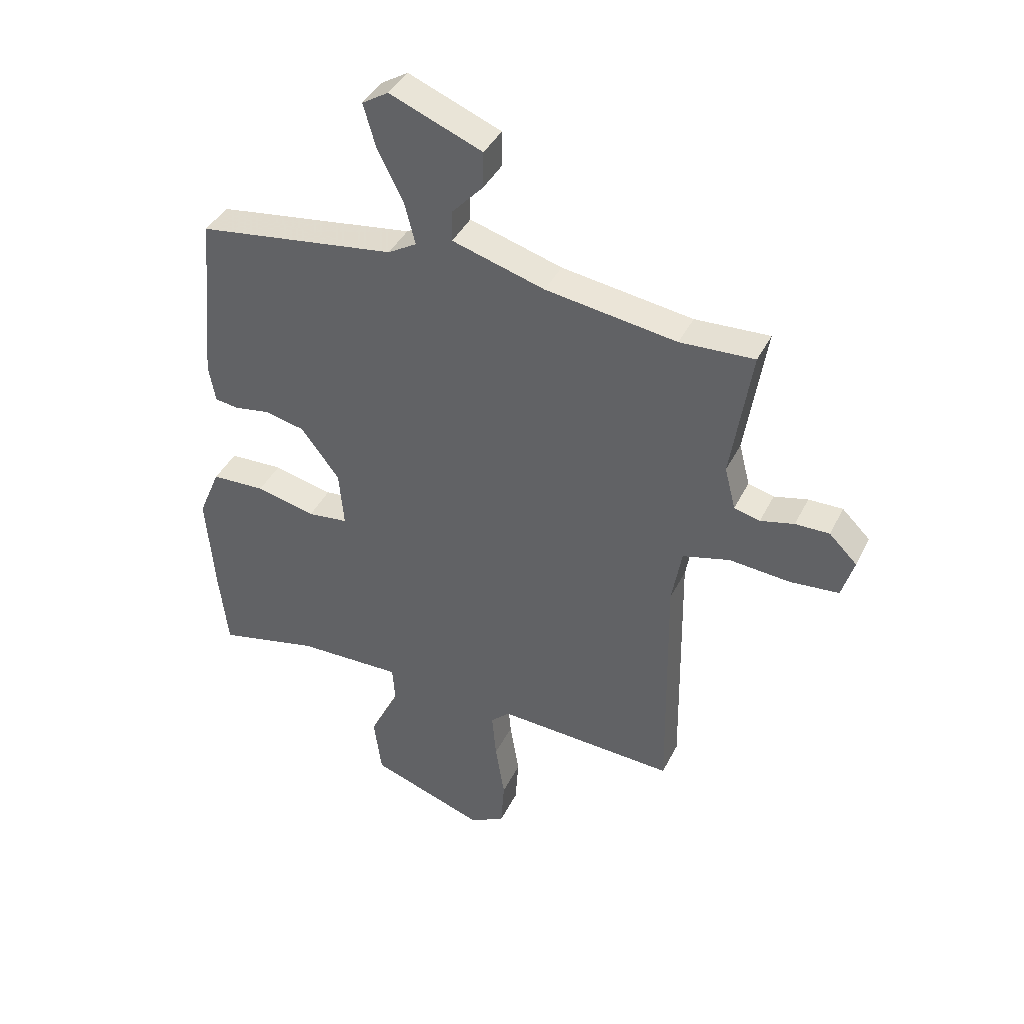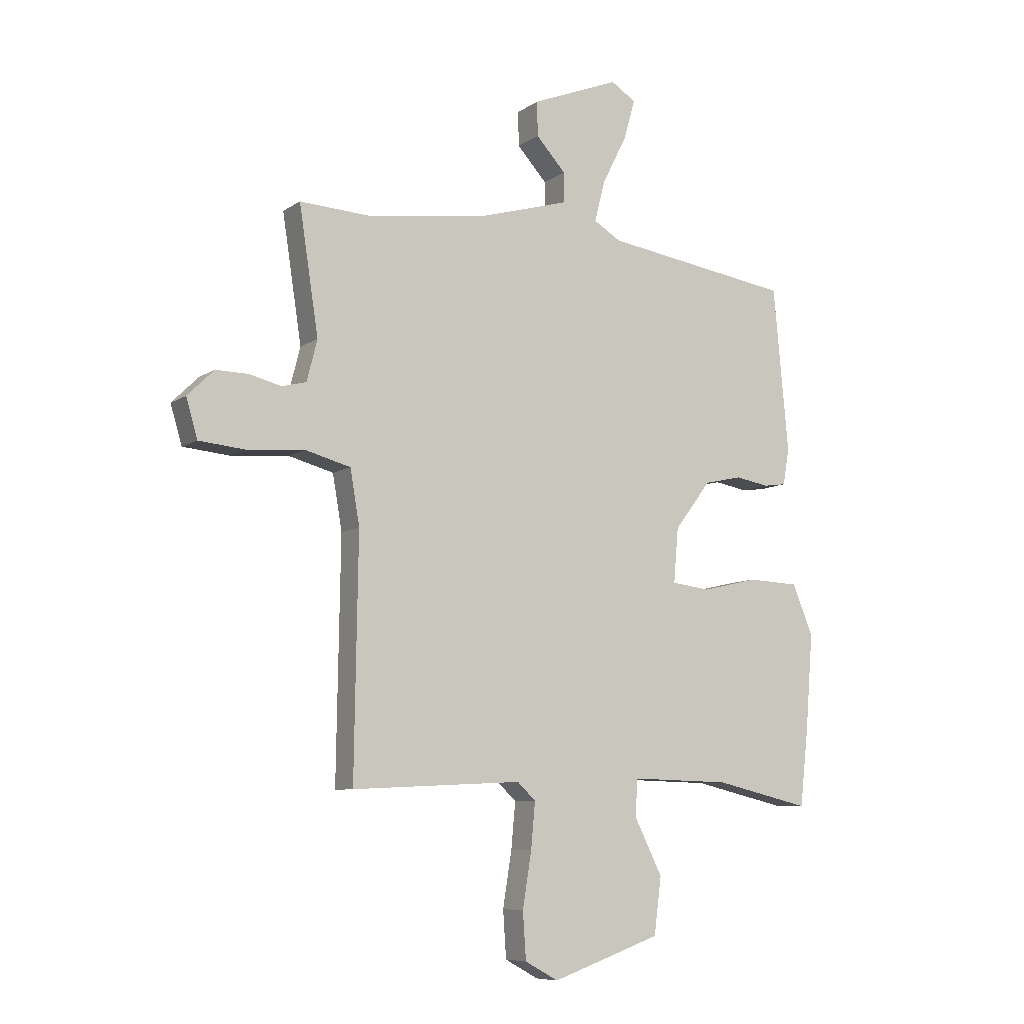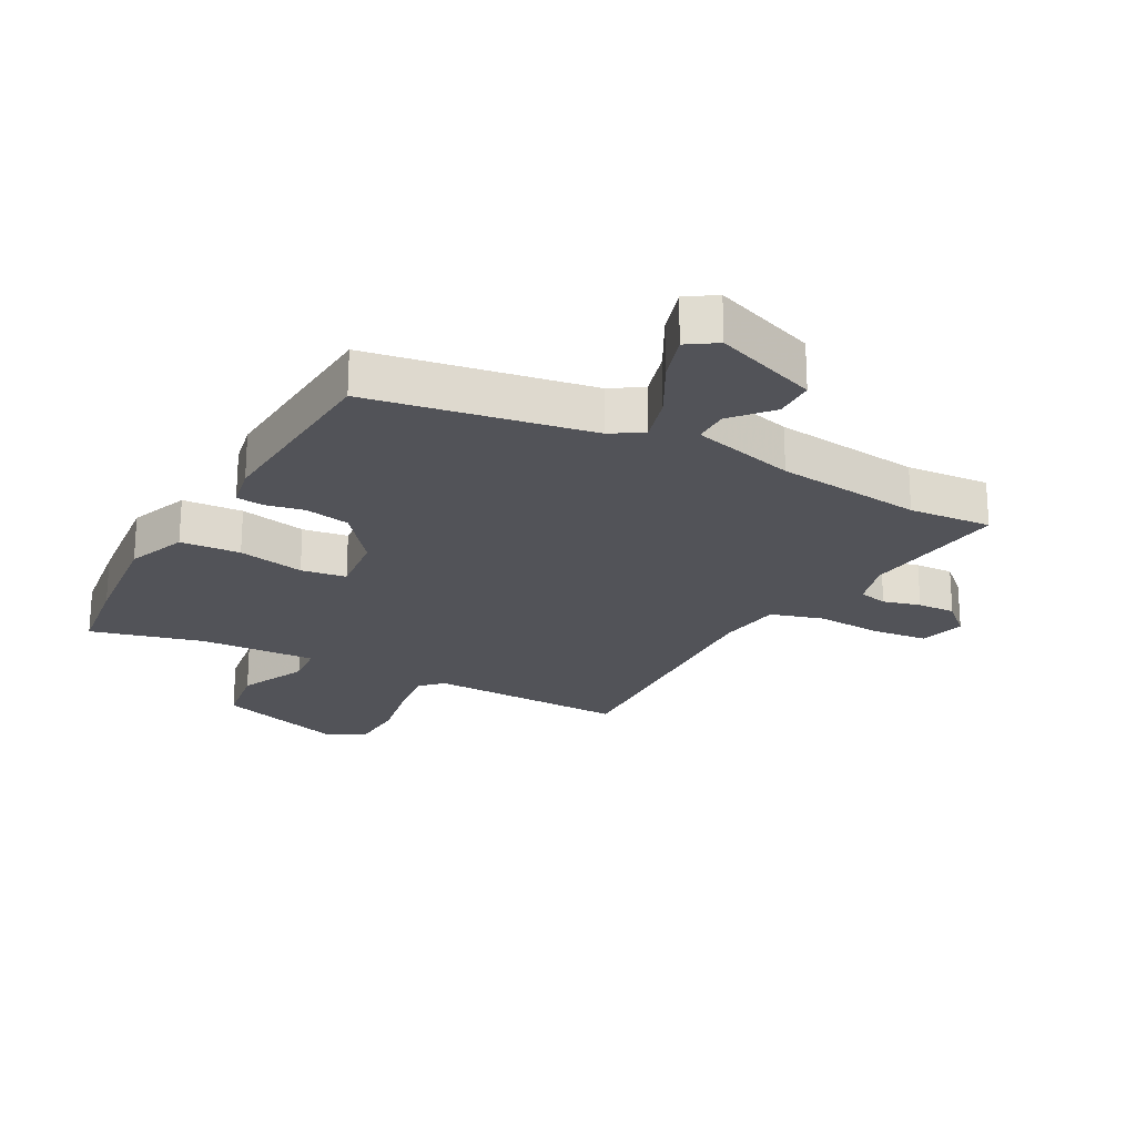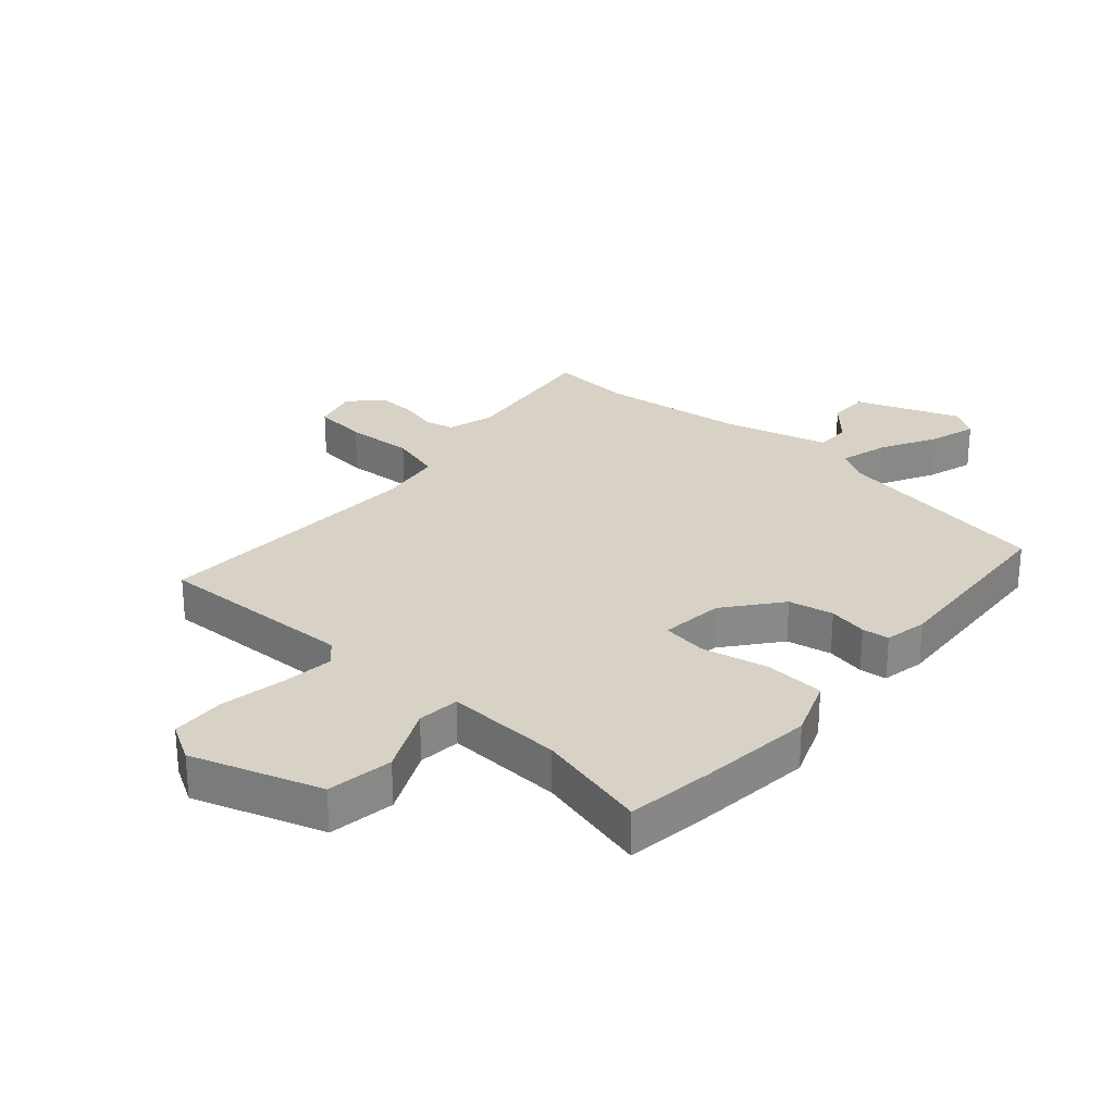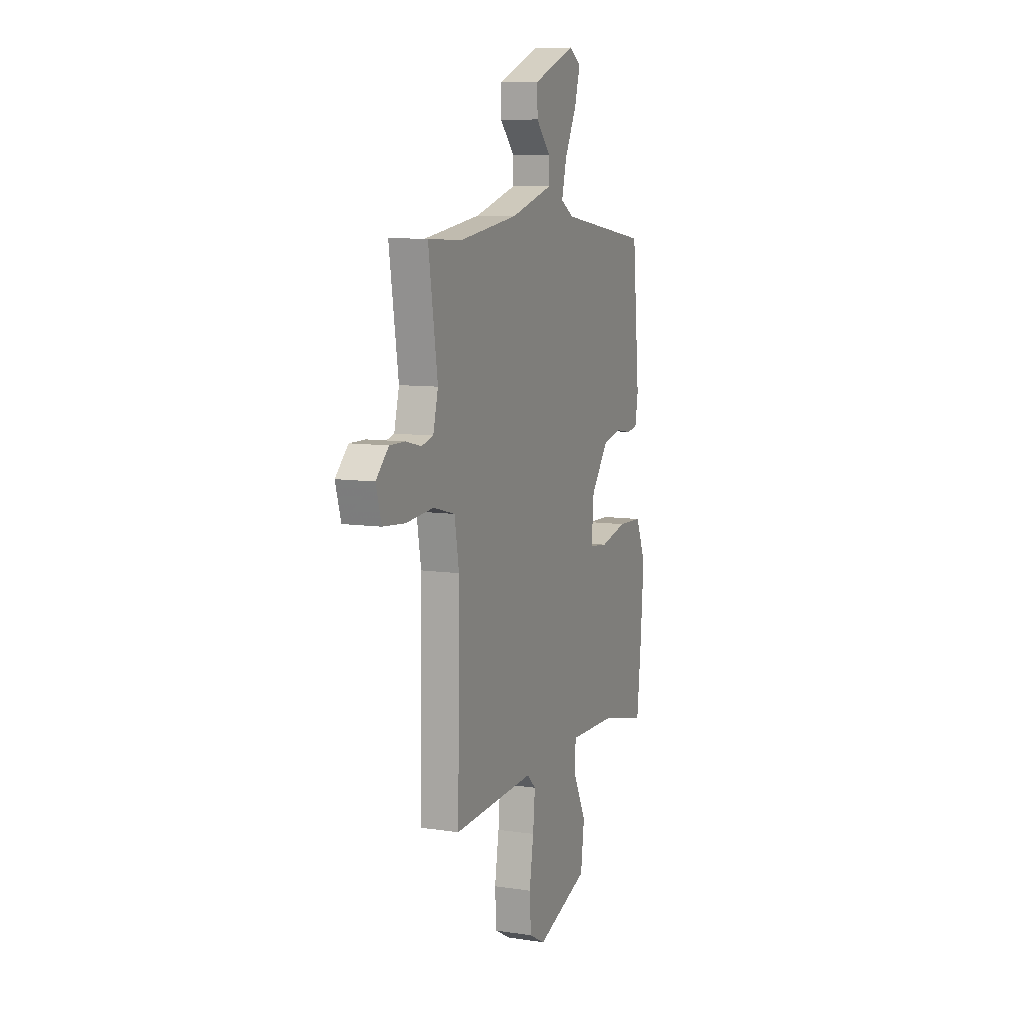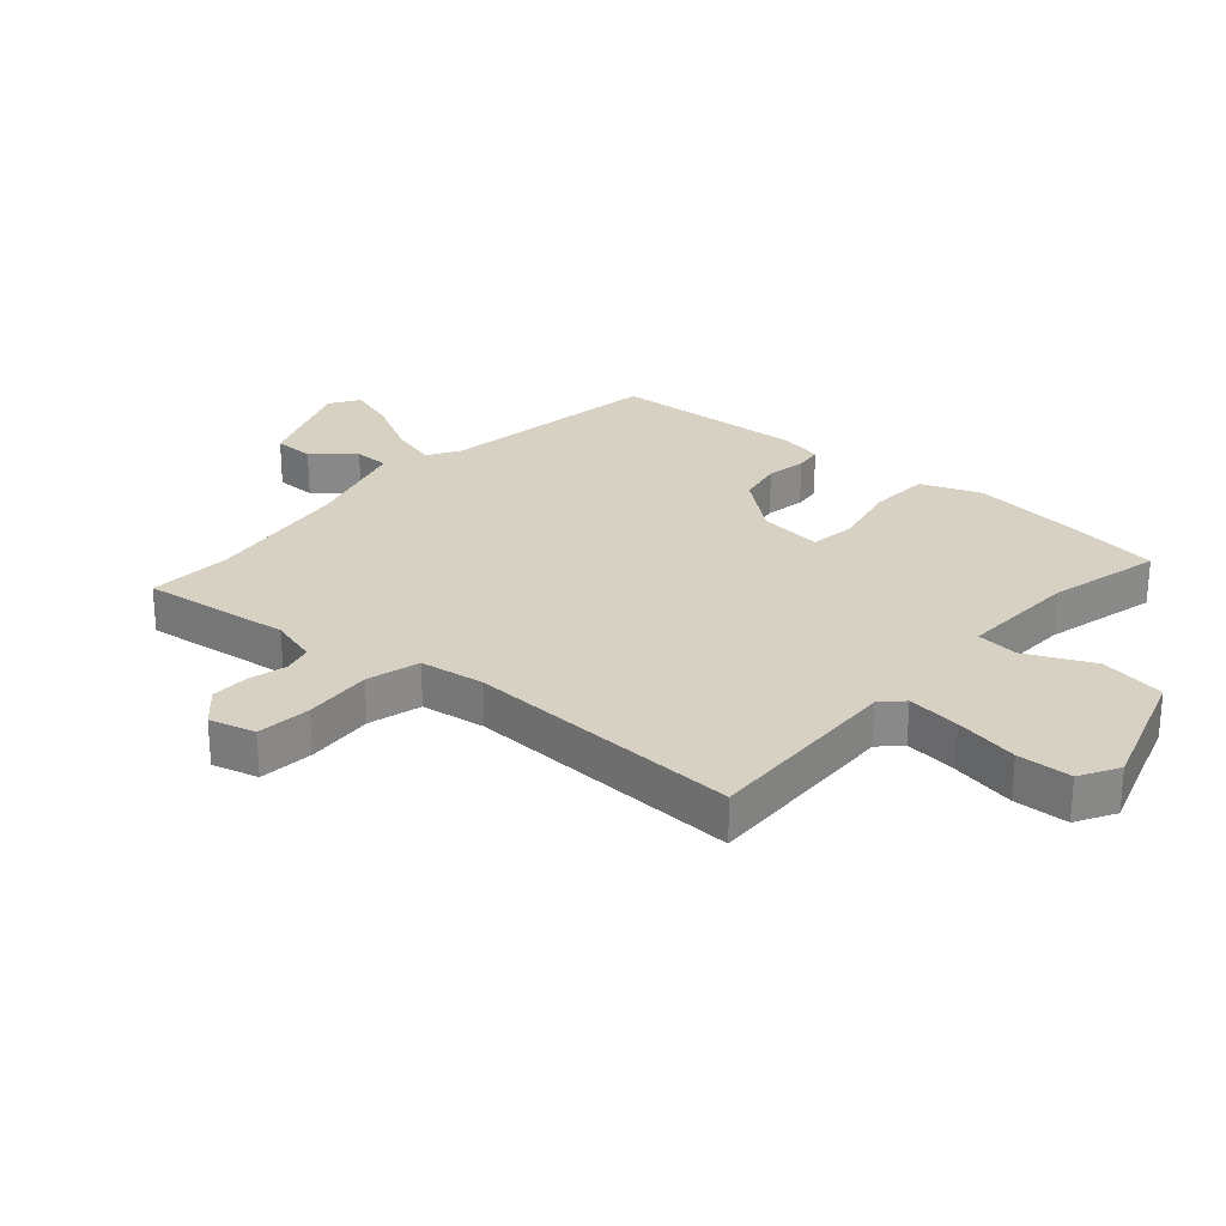
<metadata>
{"format":"obj","ext":"obj","renderer":"f3d","projection":"perspective","resolution":1024,"background":"white","views":[{"elev":40.7,"azim":24.7,"up":"+Z"},{"elev":-8.1,"azim":149.8,"up":"+Z"},{"elev":-22.6,"azim":-27.0,"up":"+Y"},{"elev":27.3,"azim":-137.4,"up":"+Y"},{"elev":9.0,"azim":111.9,"up":"+Z"},{"elev":27.1,"azim":132.3,"up":"+Y"}]}
</metadata>
<code>
v 0.438 0.07 0.497
v 0.573 0.07 0.504
v 0.536 0.07 0.263
v 0.556 0.07 0.185
v 0.603 0.07 0.173
v 0.664 0.07 0.188
v 0.726 0.07 0.189
v 0.777 0.07 0.139
v 0.755 0.07 0.065
v 0.666 0.07 0.057
v 0.556 0.07 0.066
v 0.47 0.07 0.043
v 0.452 0.07 -0.061
v 0.459 0.07 -0.512
v 0.133 0.07 -0.496
v 0.098 0.07 -0.529
v 0.106 0.07 -0.616
v 0.123 0.07 -0.721
v 0.117 0.07 -0.81
v 0.053 0.07 -0.845
v -0.156 0.07 -0.772
v -0.17 0.07 -0.664
v -0.116 0.07 -0.556
v -0.121 0.07 -0.487
v -0.312 0.07 -0.492
v -0.496 0.07 -0.535
v -0.512 0.07 -0.391
v -0.527 0.07 -0.205
v -0.487 0.07 -0.109
v -0.389 0.07 -0.105
v -0.281 0.07 -0.13
v -0.207 0.07 -0.121
v -0.216 0.07 -0.017
v -0.286 0.07 0.075
v -0.359 0.07 0.091
v -0.423 0.07 0.08
v -0.467 0.07 0.086
v -0.479 0.07 0.156
v -0.45 0.07 0.47
v -0.088 0.07 0.523
v -0.036 0.07 0.554
v -0.056 0.07 0.632
v -0.103 0.07 0.725
v -0.125 0.07 0.802
v -0.077 0.07 0.832
v 0.091 0.07 0.765
v 0.09 0.07 0.699
v 0.033 0.07 0.637
v 0.032 0.07 0.58
v 0.2 0.07 0.531
v 0.438 0 0.497
v 0.573 0 0.504
v 0.536 0 0.263
v 0.556 0 0.185
v 0.603 0 0.173
v 0.664 0 0.188
v 0.726 0 0.189
v 0.777 0 0.139
v 0.755 0 0.065
v 0.666 0 0.057
v 0.556 0 0.066
v 0.47 0 0.043
v 0.452 0 -0.061
v 0.459 0 -0.512
v 0.133 0 -0.496
v 0.098 0 -0.529
v 0.106 0 -0.616
v 0.123 0 -0.721
v 0.117 0 -0.81
v 0.053 0 -0.845
v -0.156 0 -0.772
v -0.17 0 -0.664
v -0.116 0 -0.556
v -0.121 0 -0.487
v -0.312 0 -0.492
v -0.496 0 -0.535
v -0.512 0 -0.391
v -0.527 0 -0.205
v -0.487 0 -0.109
v -0.389 0 -0.105
v -0.281 0 -0.13
v -0.207 0 -0.121
v -0.216 0 -0.017
v -0.286 0 0.075
v -0.359 0 0.091
v -0.423 0 0.08
v -0.467 0 0.086
v -0.479 0 0.156
v -0.45 0 0.47
v -0.088 0 0.523
v -0.036 0 0.554
v -0.056 0 0.632
v -0.103 0 0.725
v -0.125 0 0.802
v -0.077 0 0.832
v 0.091 0 0.765
v 0.09 0 0.699
v 0.033 0 0.637
v 0.032 0 0.58
v 0.2 0 0.531
f 45 46 47 48
f 45 48 49
f 42 43 44 45
f 41 42 45 49
f 40 41 49 50
f 35 36 37 38
f 34 35 38 39
f 33 34 39 40
f 28 29 30 31
f 28 31 32
f 25 26 27 28
f 24 25 28 32
f 20 21 22 23
f 20 23 24
f 17 18 19 20
f 16 17 20 24
f 15 16 24 32
f 13 14 15 32
f 8 9 10 11
f 8 11 12
f 5 6 7 8
f 5 8 12
f 4 5 12
f 3 4 12
f 1 2 3 12
f 32 33 40 50
f 13 32 50
f 1 12 13 50
f 98 97 96 95
f 99 98 95
f 95 94 93 92
f 99 95 92 91
f 100 99 91 90
f 88 87 86 85
f 89 88 85 84
f 90 89 84 83
f 81 80 79 78
f 82 81 78
f 78 77 76 75
f 82 78 75 74
f 73 72 71 70
f 74 73 70
f 70 69 68 67
f 74 70 67 66
f 82 74 66 65
f 82 65 64 63
f 61 60 59 58
f 62 61 58
f 58 57 56 55
f 62 58 55
f 62 55 54
f 62 54 53
f 62 53 52 51
f 100 90 83 82
f 100 82 63
f 100 63 62 51
f 1 51 52 2
f 2 52 53 3
f 3 53 54 4
f 4 54 55 5
f 5 55 56 6
f 6 56 57 7
f 7 57 58 8
f 8 58 59 9
f 9 59 60 10
f 10 60 61 11
f 11 61 62 12
f 12 62 63 13
f 13 63 64 14
f 14 64 65 15
f 15 65 66 16
f 16 66 67 17
f 17 67 68 18
f 18 68 69 19
f 19 69 70 20
f 20 70 71 21
f 21 71 72 22
f 22 72 73 23
f 23 73 74 24
f 24 74 75 25
f 25 75 76 26
f 26 76 77 27
f 27 77 78 28
f 28 78 79 29
f 29 79 80 30
f 30 80 81 31
f 31 81 82 32
f 32 82 83 33
f 33 83 84 34
f 34 84 85 35
f 35 85 86 36
f 36 86 87 37
f 37 87 88 38
f 38 88 89 39
f 39 89 90 40
f 40 90 91 41
f 41 91 92 42
f 42 92 93 43
f 43 93 94 44
f 44 94 95 45
f 45 95 96 46
f 46 96 97 47
f 47 97 98 48
f 48 98 99 49
f 49 99 100 50
f 50 100 51 1

</code>
